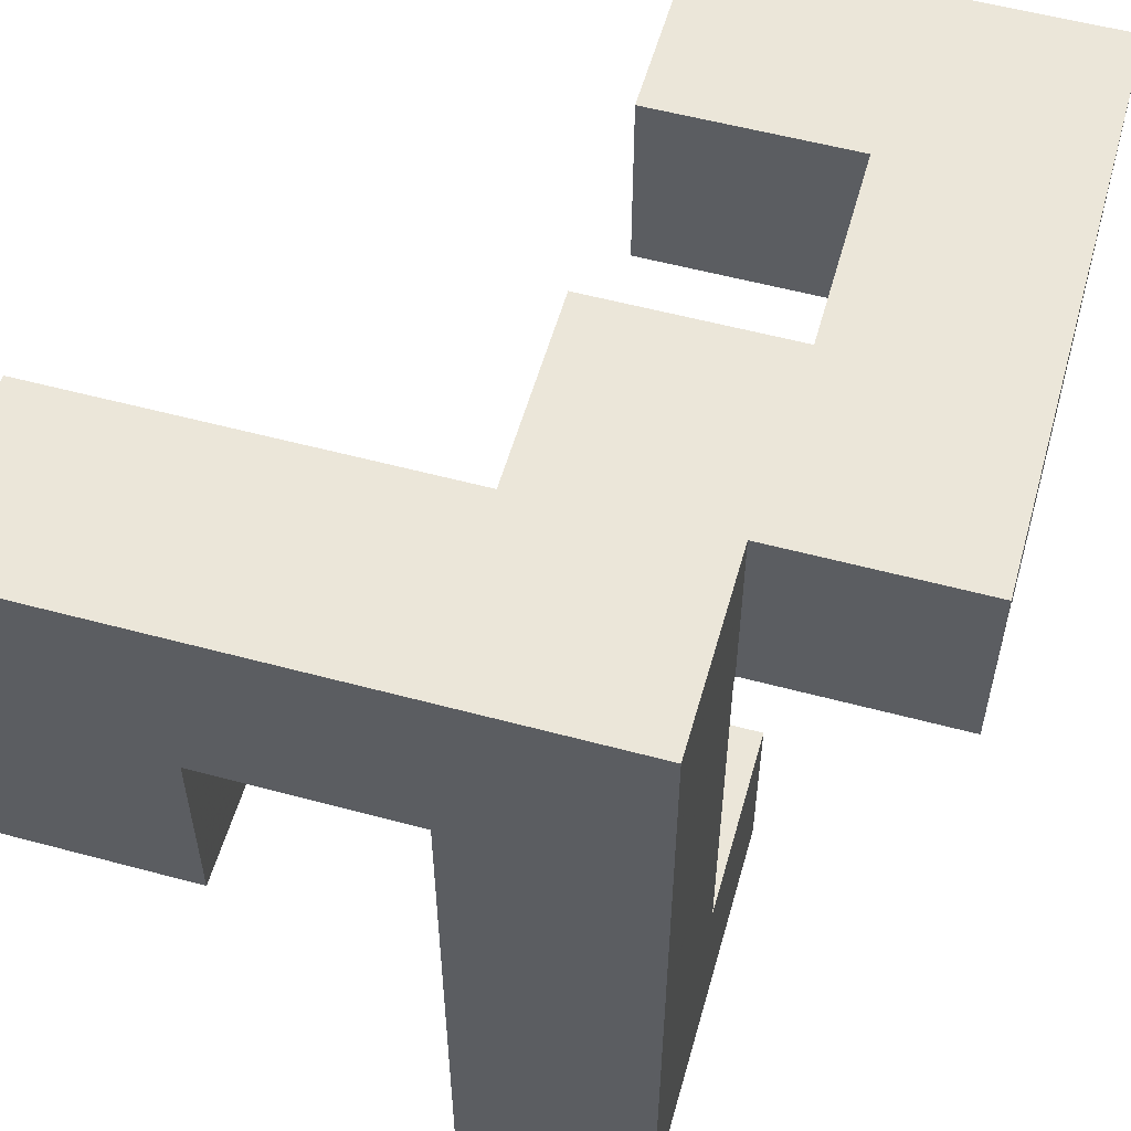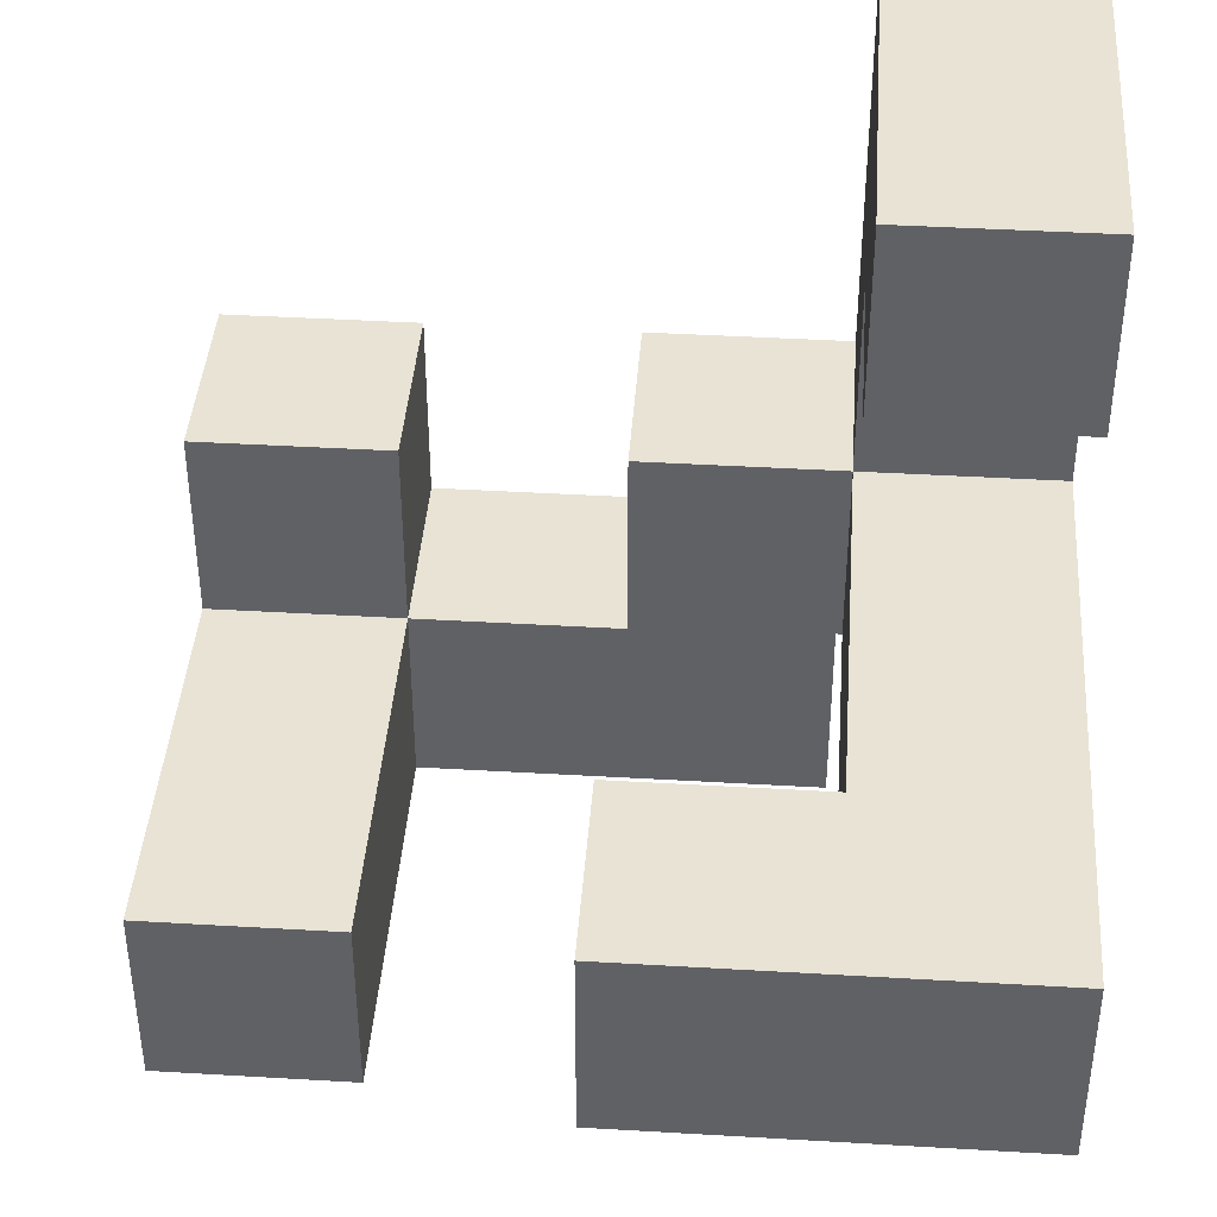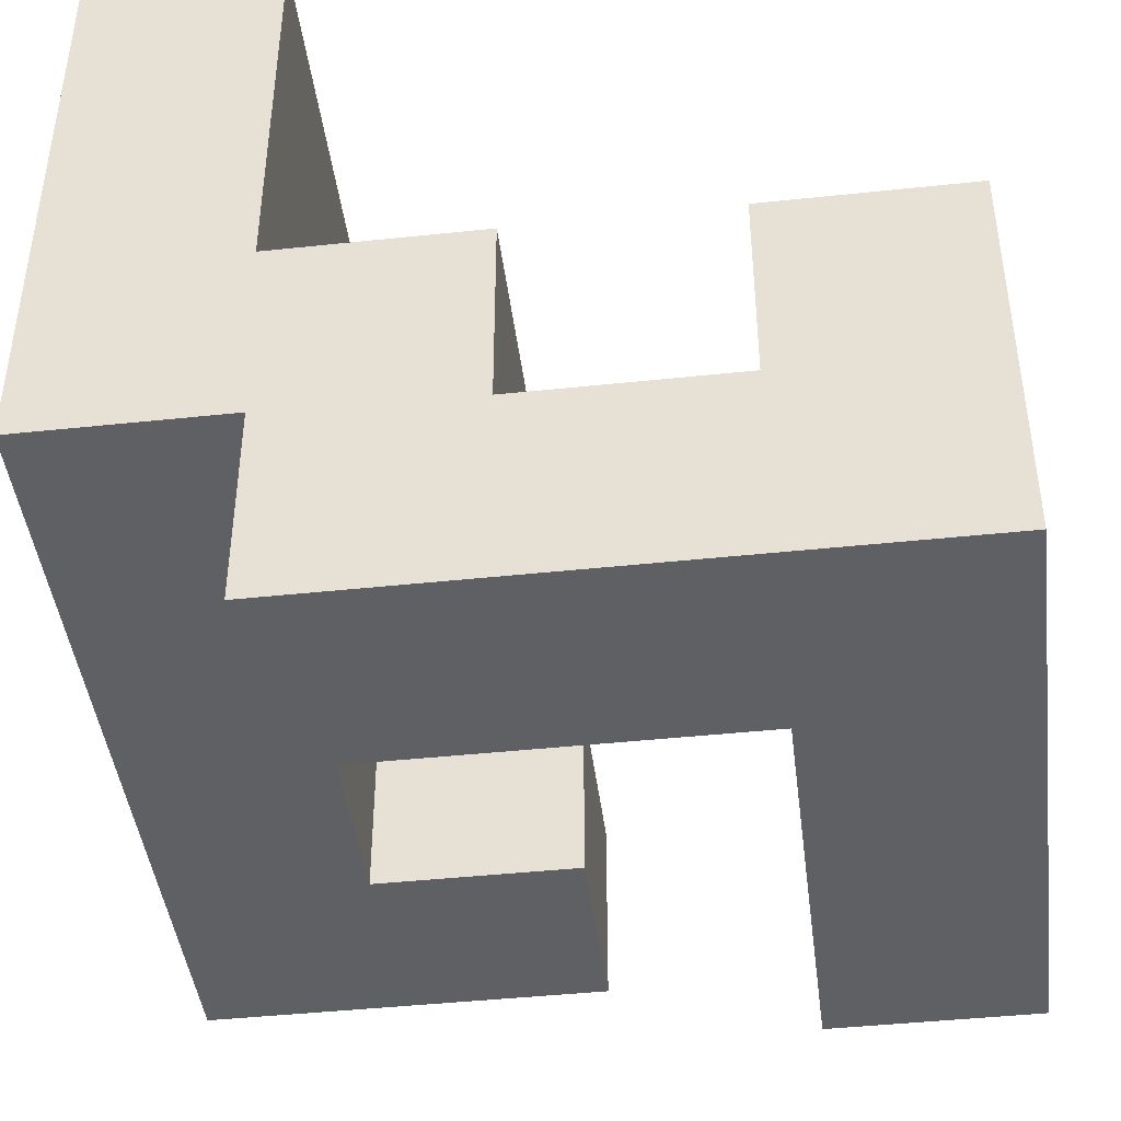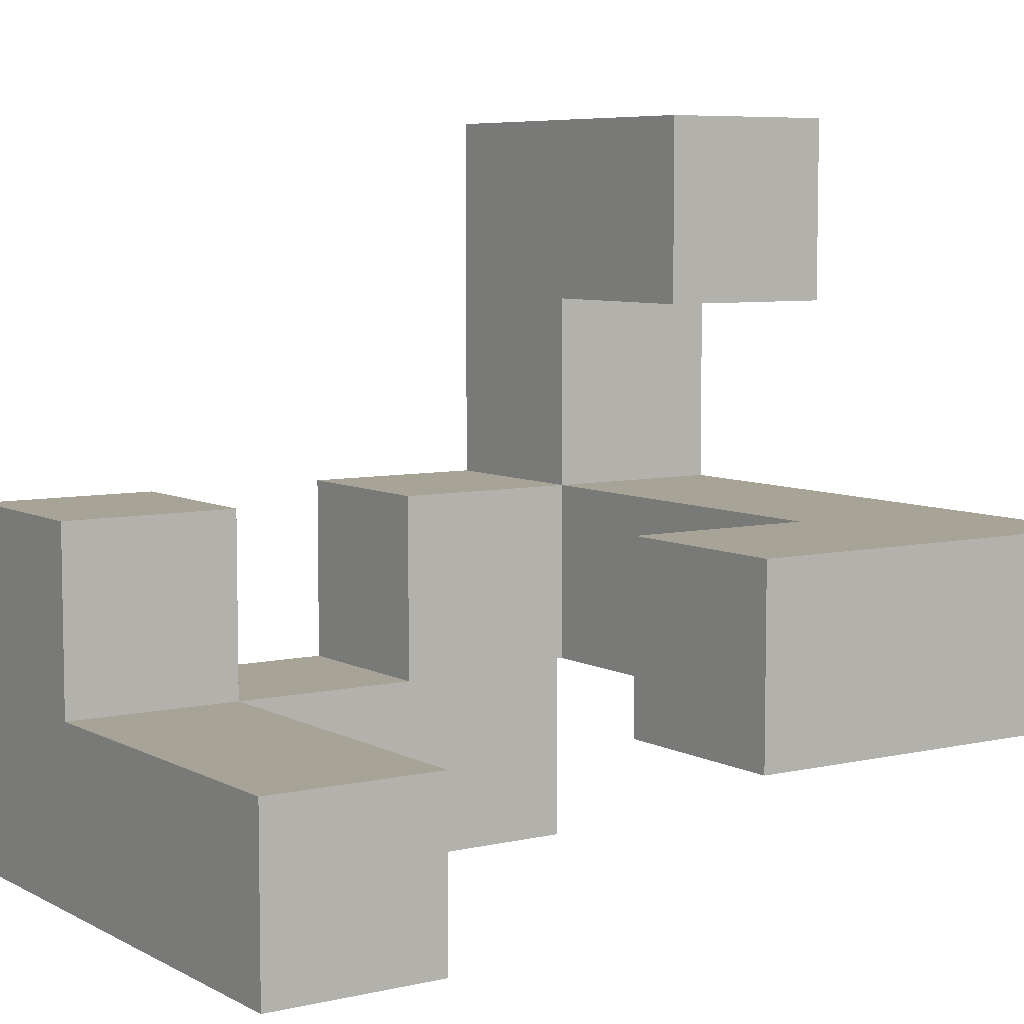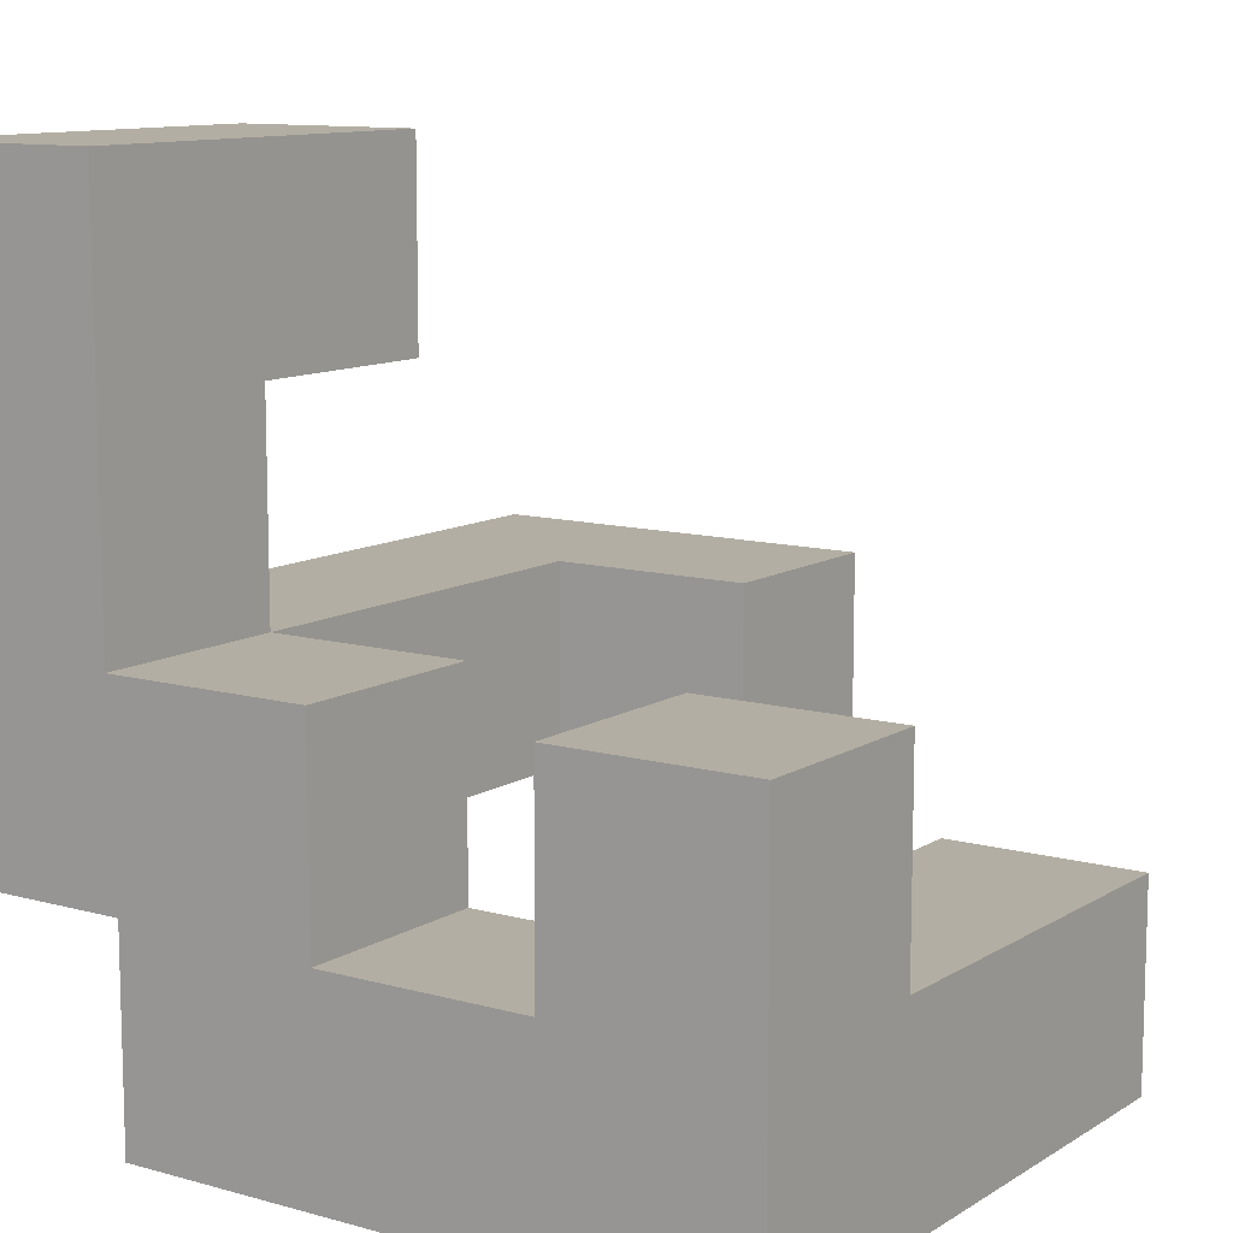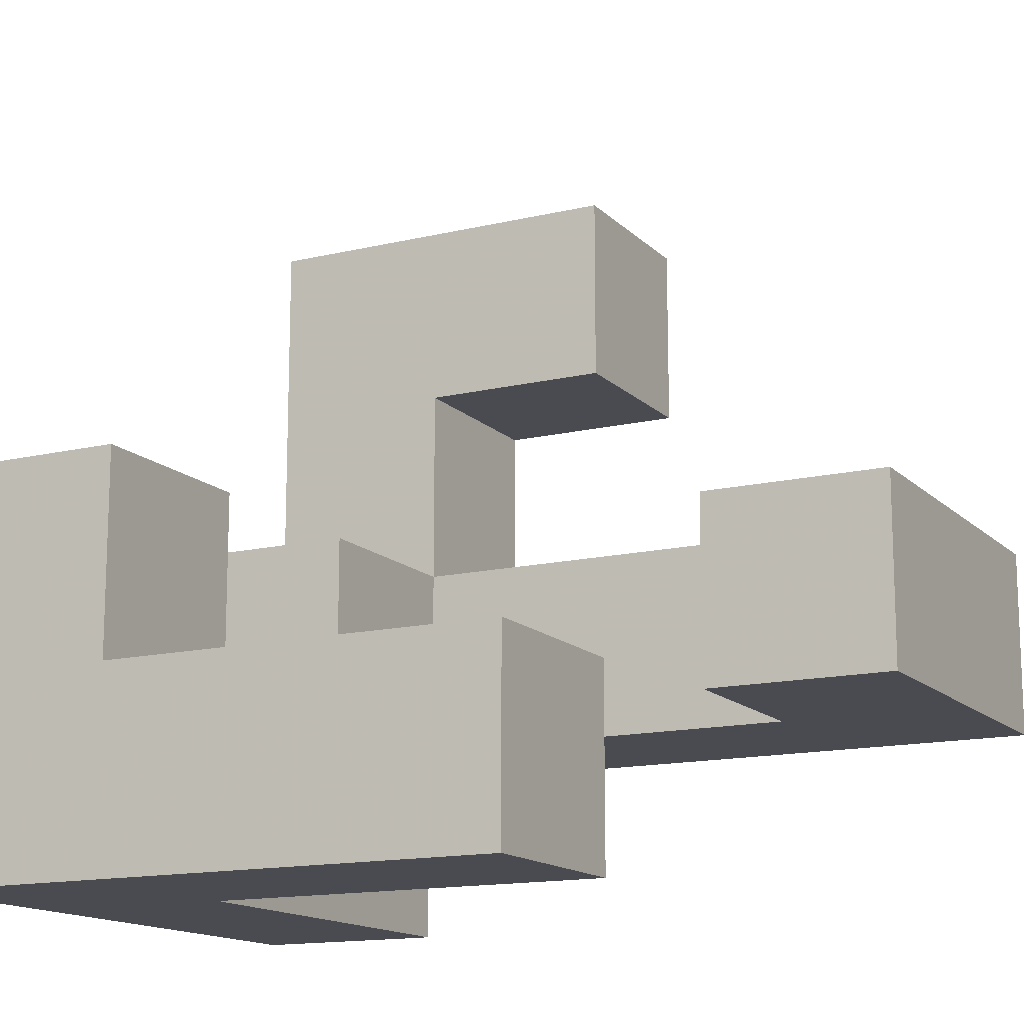
<metadata>
{"format":"obj","ext":"obj","renderer":"f3d","projection":"perspective","resolution":1024,"background":"white","views":[{"elev":56.2,"azim":105.7,"up":"+Y"},{"elev":41.3,"azim":4.1,"up":"+Z"},{"elev":-44.0,"azim":-172.9,"up":"+Z"},{"elev":6.7,"azim":-33.9,"up":"+Z"},{"elev":11.0,"azim":-145.5,"up":"+Z"},{"elev":-14.5,"azim":-62.5,"up":"+Z"}]}
</metadata>
<code>
v 0.5075 -0.5075 -0.4925
v 0.5075 -0.5075 -0.0075
v 0.5075 -0.5 -0.0075
v 0.5075 -0.5 -0.4925
v 0.9925 -0.9925 -0.4925
v 0.9925 -0.5075 -0.4925
v 0.9925 -0.5075 -0.0075
v 0.9925 -0.9925 -0.0075
v 0.9925 -0.5 -0.4925
v 0.9925 -0.5 -0.0075
v 0.5 -0.9925 -0.4925
v 0.5075 -0.9925 -0.4925
v 0.5075 -0.9925 -0.0075
v 0.5 -0.9925 -0.0075
v 0.5 -0.5075 -0.4925
v 0.5 -0.5075 -0.0075
v 0.5075 -0.4925 -0.0075
v 0.5075 -0.4925 -0.4925
v 0.5075 -0.0075 -0.0075
v 0.5075 -0.0075 -0.4925
v 0.5075 0 -0.0075
v 0.5075 0 -0.4925
v 0.9925 -0.4925 -0.4925
v 0.9925 -0.4925 -0.0075
v 0.9925 -0.0075 -0.4925
v 0.9925 -0.0075 -0.0075
v 0.9925 0 -0.4925
v 0.9925 0 -0.0075
v 0.5075 0.0075 -0.0075
v 0.5075 0.0075 -0.4925
v 0.5075 0.4925 -0.0075
v 0.5075 0.4925 -0.4925
v 0.5075 0.5 -0.0075
v 0.5075 0.5 -0.4925
v 0.9925 0.0075 -0.4925
v 0.9925 0.0075 -0.0075
v 0.9925 0.4925 -0.4925
v 0.9925 0.4925 -0.0075
v 0.9925 0.5 -0.4925
v 0.9925 0.5 -0.0075
v 0.5075 0.5075 -0.0075
v 0.5075 0.5075 -0.4925
v 0.5075 0.5075 0
v 0.5075 0.9925 0
v 0.5075 0.9925 -0.0075
v 0.9925 0.5075 -0.4925
v 0.9925 0.5075 -0.0075
v 0.9925 0.9925 -0.4925
v 0.9925 0.9925 -0.0075
v 0.9925 0.9925 0
v 0.9925 0.5075 0
v 0.5 0.5075 -0.4925
v 0.5 0.5075 -0.0075
v 0.5 0.9925 -0.4925
v 0.5 0.9925 -0.0075
v 0.5075 0.9925 -0.4925
v 0.0075 -0.9925 -0.4925
v 0.0075 -0.9925 -0.0075
v 0.0075 -0.5075 -0.0075
v 0.0075 -0.5075 -0.4925
v 0.4925 -0.9925 -0.4925
v 0.4925 -0.9925 -0.0075
v 0.4925 -0.5075 -0.0075
v 0.4925 -0.5075 -0.4925
v 0.0075 0.5075 -0.5
v 0.0075 0.5075 -0.4925
v 0.0075 0.9925 -0.4925
v 0.0075 0.9925 -0.5
v 0.0075 0.5075 -0.0075
v 0.0075 0.9925 -0.0075
v 0.4925 0.5075 -0.5
v 0.4925 0.9925 -0.5
v 0.4925 0.9925 -0.4925
v 0.4925 0.5075 -0.4925
v 0.4925 0.5075 -0.0075
v 0.4925 0.9925 -0.0075
v 0.0075 0.5075 -0.5075
v 0.0075 0.9925 -0.5075
v 0.4925 0.5075 -0.9925
v 0.4925 0.9925 -0.9925
v 0.4925 0.9925 -0.5075
v 0.4925 0.5075 -0.5075
v 0 0.5075 -0.9925
v 0.0075 0.5075 -0.9925
v 0 0.5075 -0.5075
v 0 0.9925 -0.9925
v 0 0.9925 -0.5075
v 0.0075 0.9925 -0.9925
v -0.5 0.5075 -0.9925
v -0.4925 0.5075 -0.9925
v -0.4925 0.5075 -0.5075
v -0.5 0.5075 -0.5075
v -0.0075 0.5075 -0.9925
v -0.0075 0.5075 -0.5075
v -0.5 0.9925 -0.9925
v -0.5 0.9925 -0.5075
v -0.4925 0.9925 -0.5075
v -0.4925 0.9925 -0.9925
v -0.0075 0.9925 -0.5075
v -0.0075 0.9925 -0.9925
v 0.5075 0.5075 0.0075
v 0.5075 0.9925 0.0075
v 0.5075 0.5075 0.4925
v 0.5075 0.9925 0.4925
v 0.5075 0.5075 0.5
v 0.5075 0.9925 0.5
v 0.9925 0.9925 0.0075
v 0.9925 0.5075 0.0075
v 0.9925 0.9925 0.4925
v 0.9925 0.5075 0.4925
v 0.9925 0.9925 0.5
v 0.9925 0.5075 0.5
v -0.9925 0.5 -0.9925
v -0.9925 0.5 -0.5075
v -0.9925 0.5075 -0.5075
v -0.9925 0.5075 -0.9925
v -0.9925 0.9925 -0.5075
v -0.9925 0.9925 -0.9925
v -0.9925 0.5075 -0.5
v -0.9925 0.9925 -0.5
v -0.5075 0.5 -0.9925
v -0.5075 0.5075 -0.9925
v -0.5075 0.5075 -0.5075
v -0.5075 0.5 -0.5075
v -0.5075 0.9925 -0.5075
v -0.5075 0.9925 -0.5
v -0.5075 0.5075 -0.5
v -0.5075 0.9925 -0.9925
v -0.9925 0 -0.9925
v -0.9925 0 -0.5075
v -0.9925 0.0075 -0.5075
v -0.9925 0.0075 -0.9925
v -0.9925 0.4925 -0.5075
v -0.9925 0.4925 -0.9925
v -0.5075 0 -0.9925
v -0.5075 0.0075 -0.9925
v -0.5075 0.0075 -0.5075
v -0.5075 0 -0.5075
v -0.5075 0.4925 -0.9925
v -0.5075 0.4925 -0.5075
v -0.9925 0.5075 -0.4925
v -0.9925 0.9925 -0.4925
v -0.9925 0.5075 -0.0075
v -0.9925 0.9925 -0.0075
v -0.5075 0.9925 -0.4925
v -0.5075 0.5075 -0.4925
v -0.5075 0.9925 -0.0075
v -0.5075 0.5075 -0.0075
v 0.5075 0.5075 0.5075
v 0.5075 0.9925 0.5075
v 0.5075 0.5 0.5075
v 0.5075 0.5 0.9925
v 0.5075 0.5075 0.9925
v 0.5075 0.9925 0.9925
v 0.9925 0.9925 0.5075
v 0.9925 0.5075 0.5075
v 0.9925 0.5 0.5075
v 0.9925 0.5075 0.9925
v 0.9925 0.5 0.9925
v 0.9925 0.9925 0.9925
v 0.5075 0.0075 0.5075
v 0.5075 0.0075 0.9925
v 0.5075 0.4925 0.9925
v 0.5075 0.4925 0.5075
v 0.9925 0.0075 0.5075
v 0.9925 0.4925 0.5075
v 0.9925 0.4925 0.9925
v 0.9925 0.0075 0.9925
v -0.9925 -0.4925 -0.9925
v -0.9925 -0.4925 -0.5075
v -0.9925 -0.0075 -0.5075
v -0.9925 -0.0075 -0.9925
v -0.5075 -0.4925 -0.9925
v -0.5075 -0.0075 -0.9925
v -0.5075 -0.0075 -0.5075
v -0.5075 -0.4925 -0.5075
f 1 2 3 4
f 5 6 7 8
f 6 9 10 7
f 11 12 13 14
f 12 5 8 13
f 15 16 2 1
f 11 15 1 12
f 12 1 6 5
f 1 4 9 6
f 14 13 2 16
f 13 8 7 2
f 2 7 10 3
f 4 3 17 18
f 18 17 19 20
f 20 19 21 22
f 9 23 24 10
f 23 25 26 24
f 25 27 28 26
f 4 18 23 9
f 18 20 25 23
f 20 22 27 25
f 3 10 24 17
f 17 24 26 19
f 19 26 28 21
f 22 21 29 30
f 30 29 31 32
f 32 31 33 34
f 27 35 36 28
f 35 37 38 36
f 37 39 40 38
f 22 30 35 27
f 30 32 37 35
f 32 34 39 37
f 21 28 36 29
f 29 36 38 31
f 31 38 40 33
f 34 33 41 42
f 41 43 44 45
f 39 46 47 40
f 46 48 49 47
f 47 49 50 51
f 52 42 41 53
f 41 47 51 43
f 54 55 45 56
f 56 45 49 48
f 45 44 50 49
f 34 42 46 39
f 52 54 56 42
f 42 56 48 46
f 33 40 47 41
f 53 41 45 55
f 57 58 59 60
f 57 61 62 58
f 61 11 14 62
f 60 59 63 64
f 64 63 16 15
f 57 60 64 61
f 61 64 15 11
f 58 62 63 59
f 62 14 16 63
f 65 66 67 68
f 66 69 70 67
f 71 72 73 74
f 65 71 74 66
f 66 74 75 69
f 74 52 53 75
f 68 67 73 72
f 67 70 76 73
f 73 76 55 54
f 74 73 54 52
f 69 75 76 70
f 75 53 55 76
f 77 65 68 78
f 79 80 81 82
f 82 81 72 71
f 83 84 77 85
f 84 79 82 77
f 77 82 71 65
f 86 87 78 88
f 88 78 81 80
f 78 68 72 81
f 83 86 88 84
f 84 88 80 79
f 85 77 78 87
f 89 90 91 92
f 90 93 94 91
f 93 83 85 94
f 95 96 97 98
f 98 97 99 100
f 100 99 87 86
f 89 95 98 90
f 90 98 100 93
f 93 100 86 83
f 92 91 97 96
f 91 94 99 97
f 94 85 87 99
f 43 101 102 44
f 101 103 104 102
f 103 105 106 104
f 51 50 107 108
f 108 107 109 110
f 110 109 111 112
f 43 51 108 101
f 101 108 110 103
f 103 110 112 105
f 44 102 107 50
f 102 104 109 107
f 104 106 111 109
f 113 114 115 116
f 116 115 117 118
f 115 119 120 117
f 121 122 123 124
f 123 125 126 127
f 115 123 127 119
f 122 89 92 123
f 118 117 125 128
f 117 120 126 125
f 128 125 96 95
f 113 116 122 121
f 116 118 128 122
f 122 128 95 89
f 114 124 123 115
f 123 92 96 125
f 129 130 131 132
f 132 131 133 134
f 134 133 114 113
f 135 136 137 138
f 136 139 140 137
f 139 121 124 140
f 129 132 136 135
f 132 134 139 136
f 134 113 121 139
f 130 138 137 131
f 131 137 140 133
f 133 140 124 114
f 119 141 142 120
f 141 143 144 142
f 127 126 145 146
f 146 145 147 148
f 119 127 146 141
f 141 146 148 143
f 120 142 145 126
f 142 144 147 145
f 143 148 147 144
f 105 149 150 106
f 151 152 153 149
f 149 153 154 150
f 112 111 155 156
f 157 156 158 159
f 156 155 160 158
f 105 112 156 149
f 106 150 155 111
f 150 154 160 155
f 151 149 156 157
f 152 159 158 153
f 153 158 160 154
f 161 162 163 164
f 164 163 152 151
f 165 166 167 168
f 166 157 159 167
f 161 165 168 162
f 161 164 166 165
f 164 151 157 166
f 162 168 167 163
f 163 167 159 152
f 169 170 171 172
f 172 171 130 129
f 173 174 175 176
f 174 135 138 175
f 169 173 176 170
f 169 172 174 173
f 172 129 135 174
f 170 176 175 171
f 171 175 138 130

</code>
